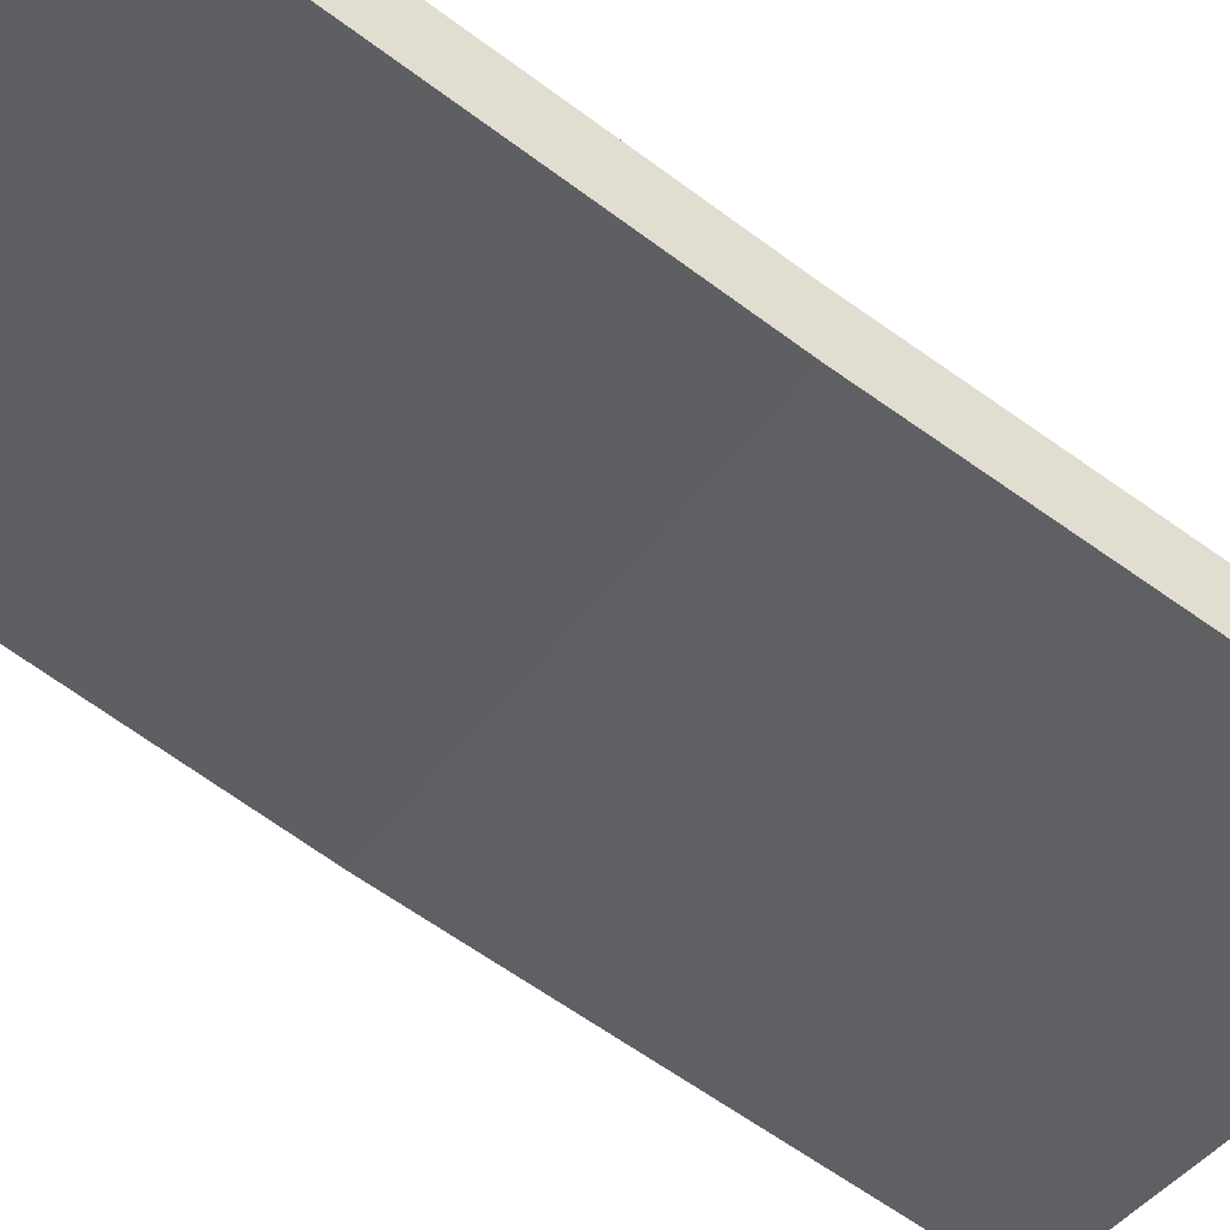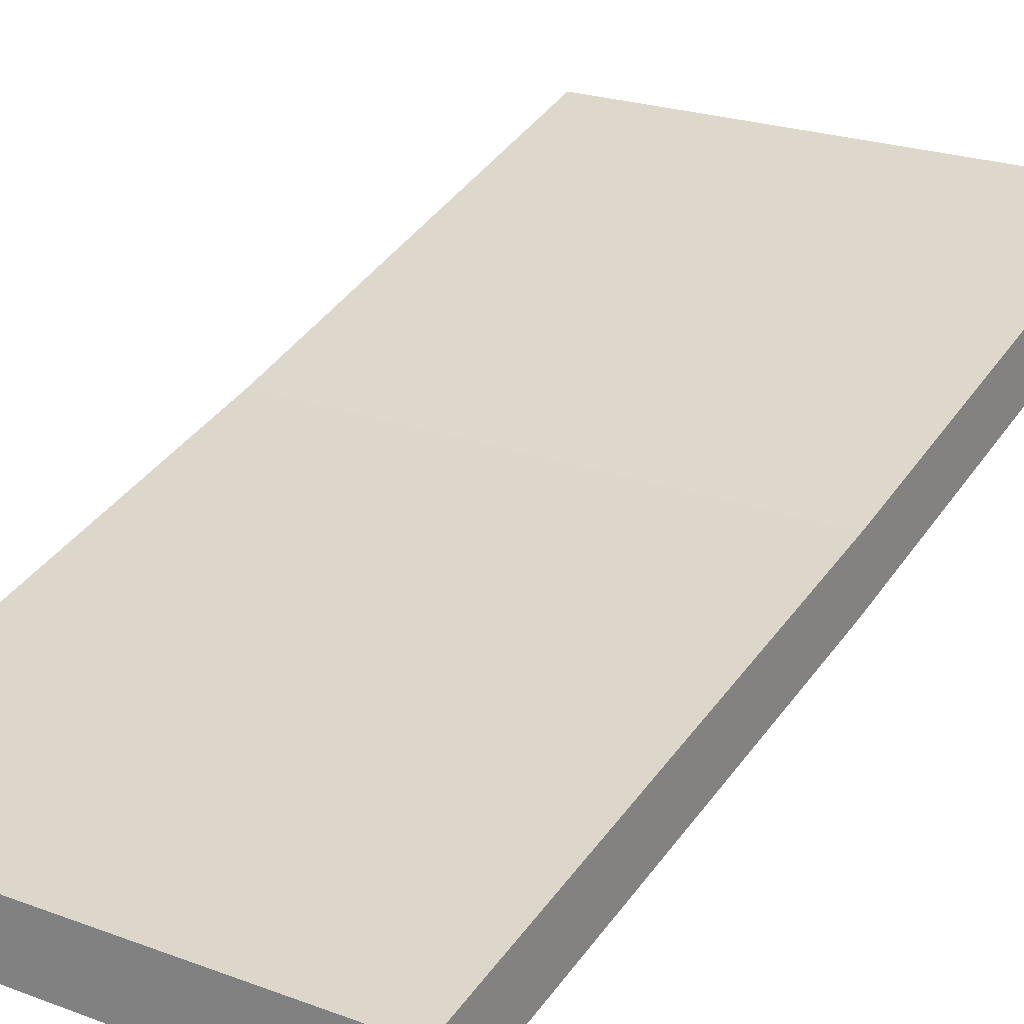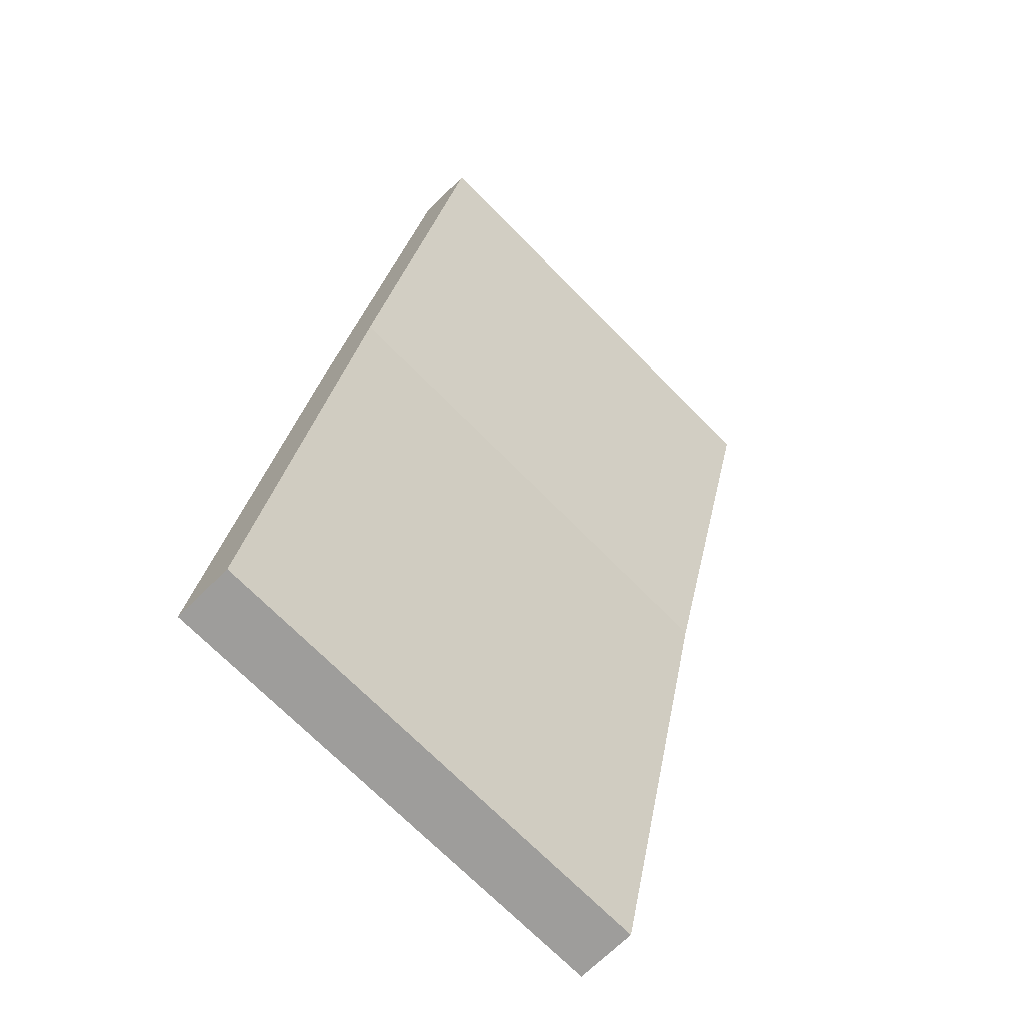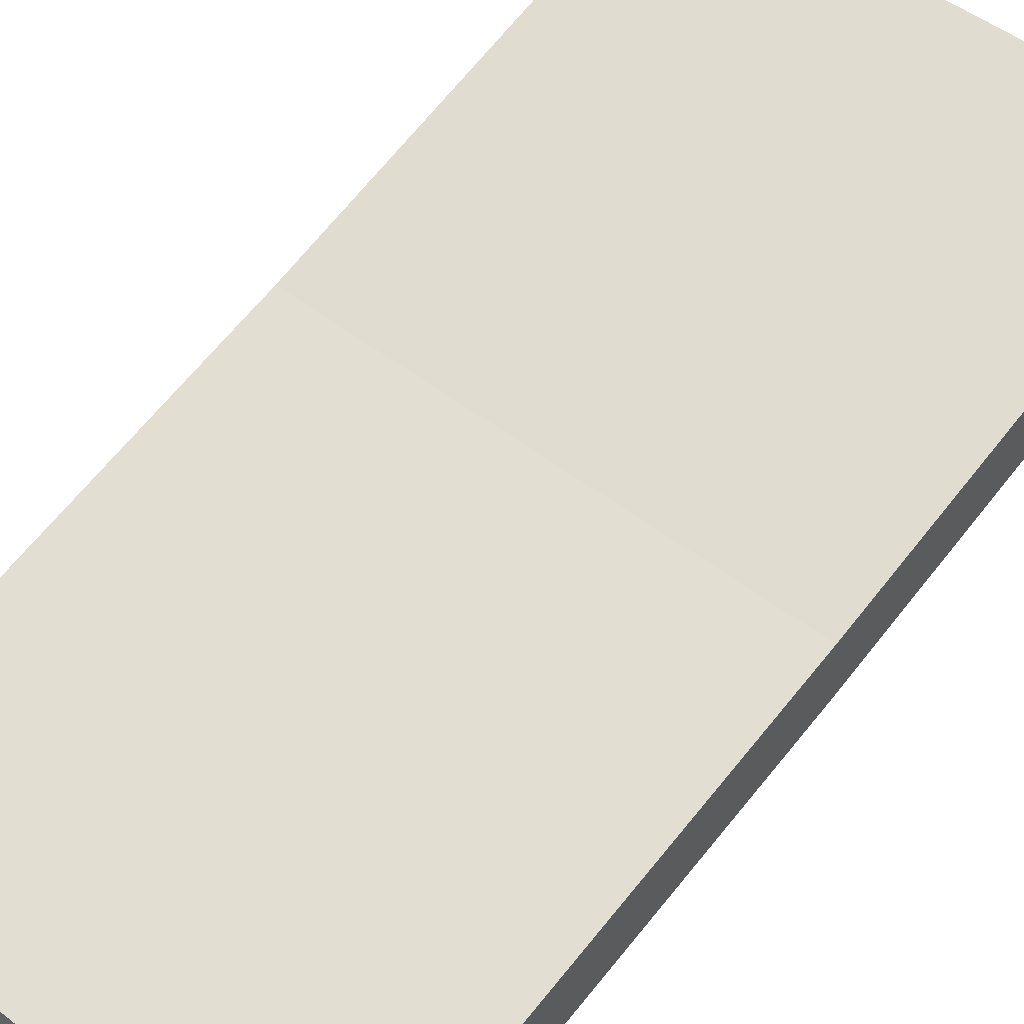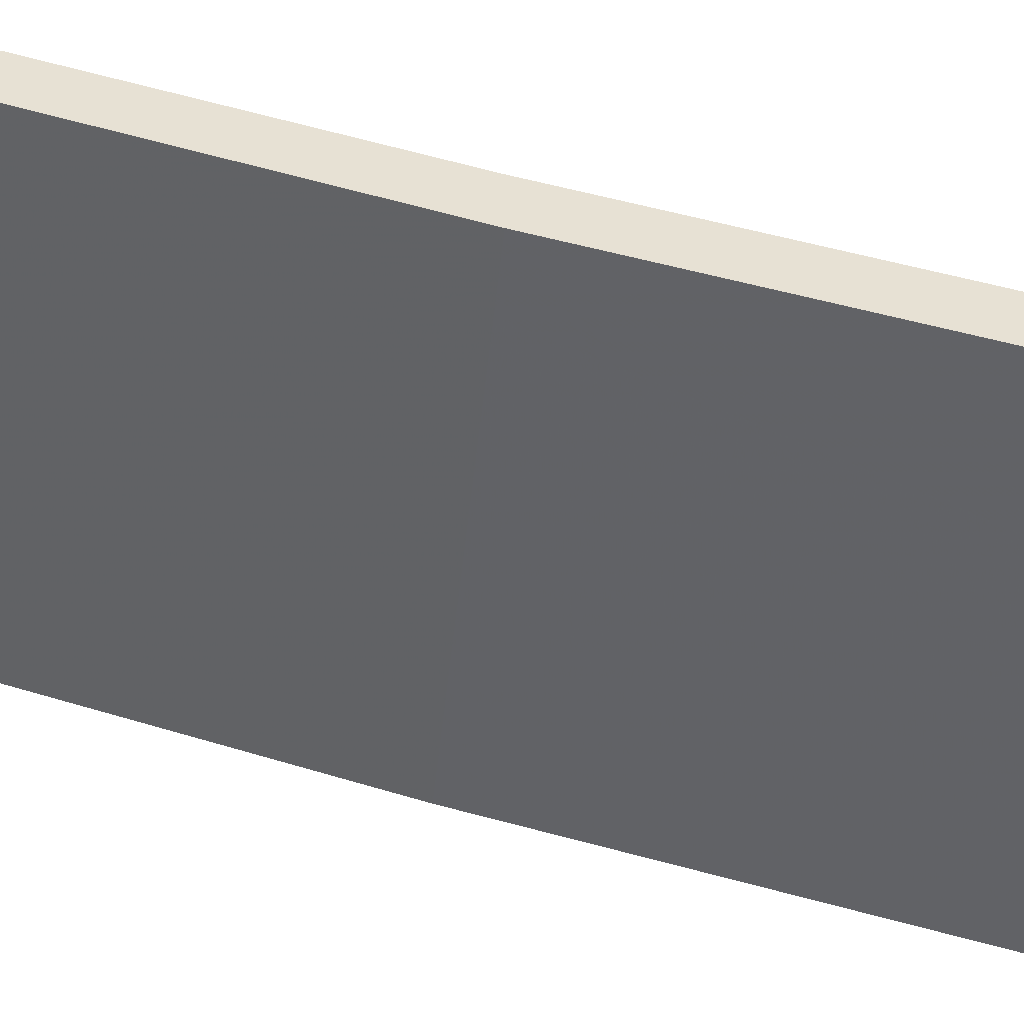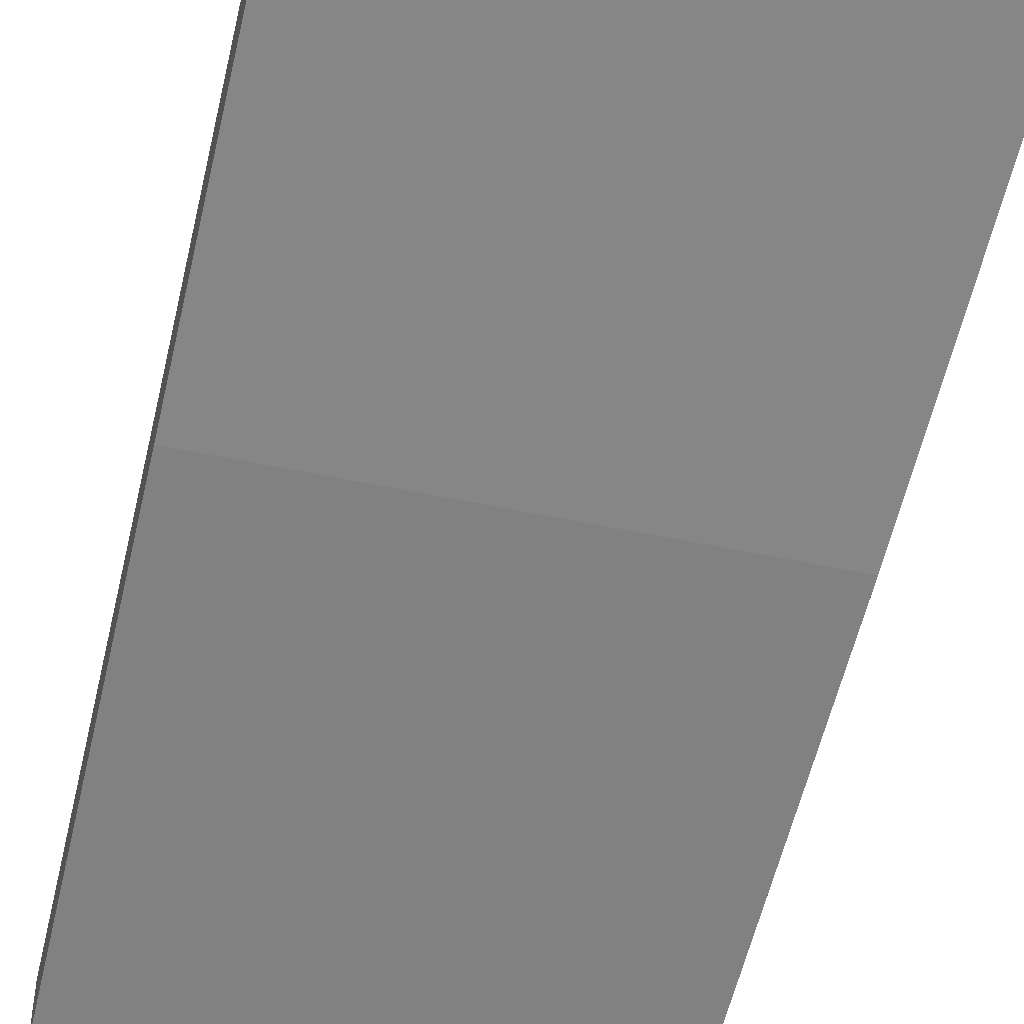
<metadata>
{"format":"obj","ext":"obj","renderer":"f3d","projection":"perspective","resolution":1024,"background":"white","views":[{"elev":-42.5,"azim":-122.6,"up":"+Z"},{"elev":22.3,"azim":33.0,"up":"+Z"},{"elev":-70.7,"azim":-45.5,"up":"+Y"},{"elev":49.5,"azim":40.7,"up":"+Z"},{"elev":-51.5,"azim":-96.1,"up":"+Z"},{"elev":-46.4,"azim":166.0,"up":"+Z"}]}
</metadata>
<code>
v -0.5 1 -0.25
v 0.5 1 -0.25
v 0.5 1.875 0
v -0.5 1.875 0
v -0.5 1 -0.125
v -0.5 0 -0.375
v -0.5 0 -0.5
v 0.5 0 -0.5
v 0.5 1 -0.125
v 0.5 1.875 0.125
v -0.5 1.875 0.125
v 0.5 0 -0.375
f 1 2 3
f 1 3 4
f 1 4 5
f 1 5 6
f 1 6 7
f 1 7 8
f 1 8 2
f 2 8 9
f 2 9 10
f 2 10 3
f 3 10 4
f 4 10 11
f 4 11 5
f 5 11 9
f 5 9 6
f 6 9 12
f 6 12 8
f 6 8 7
f 11 10 9
f 9 8 12

</code>
